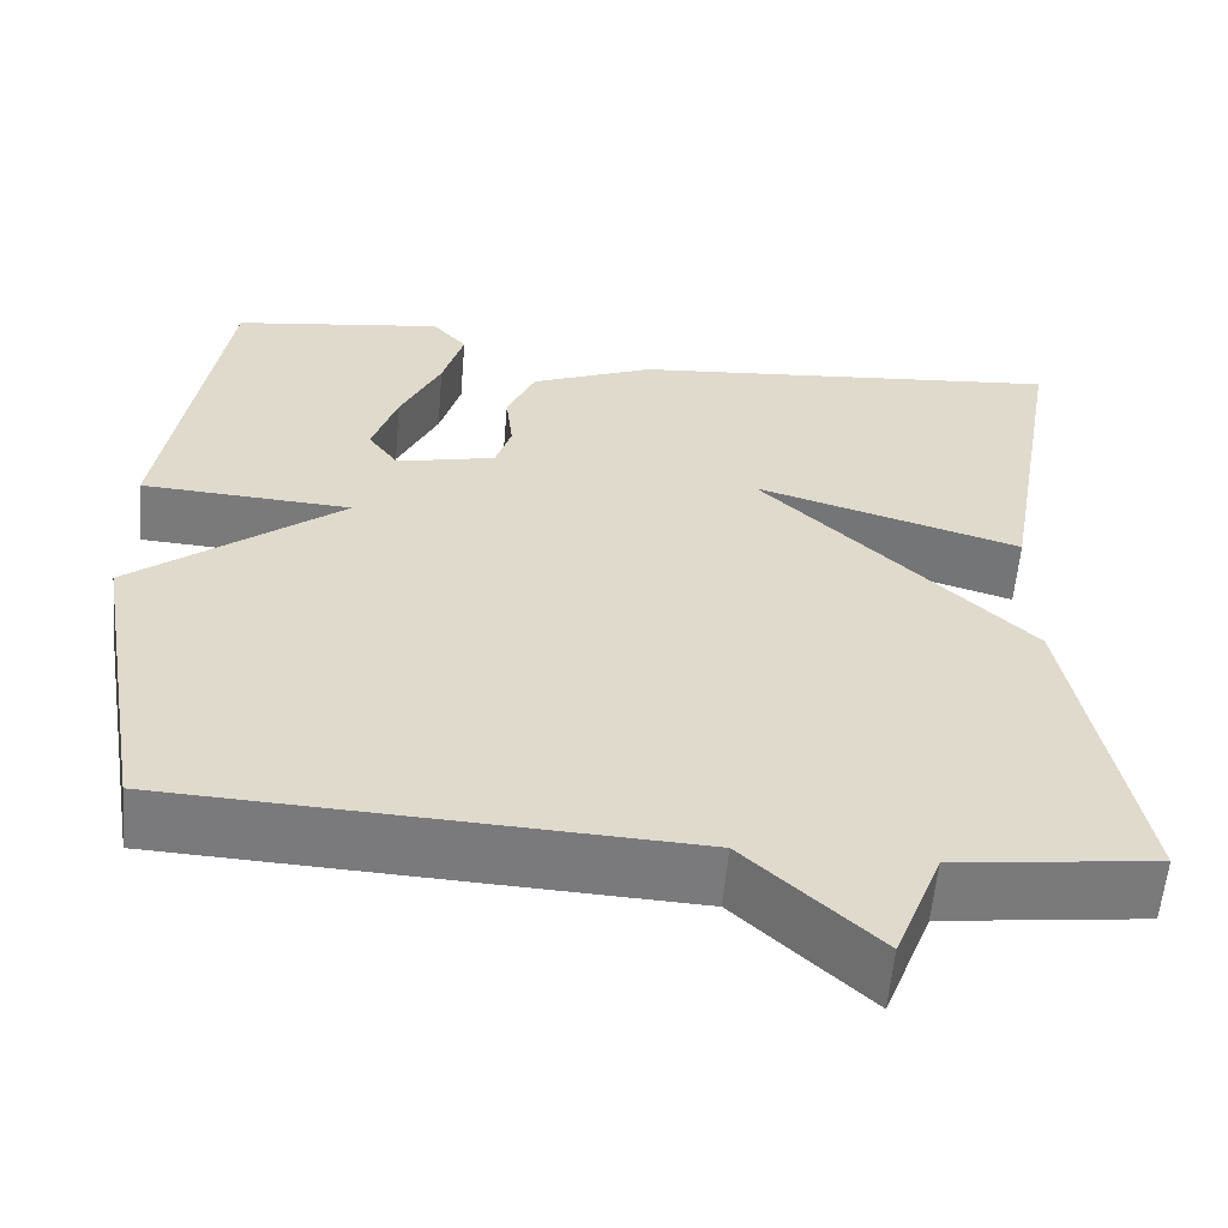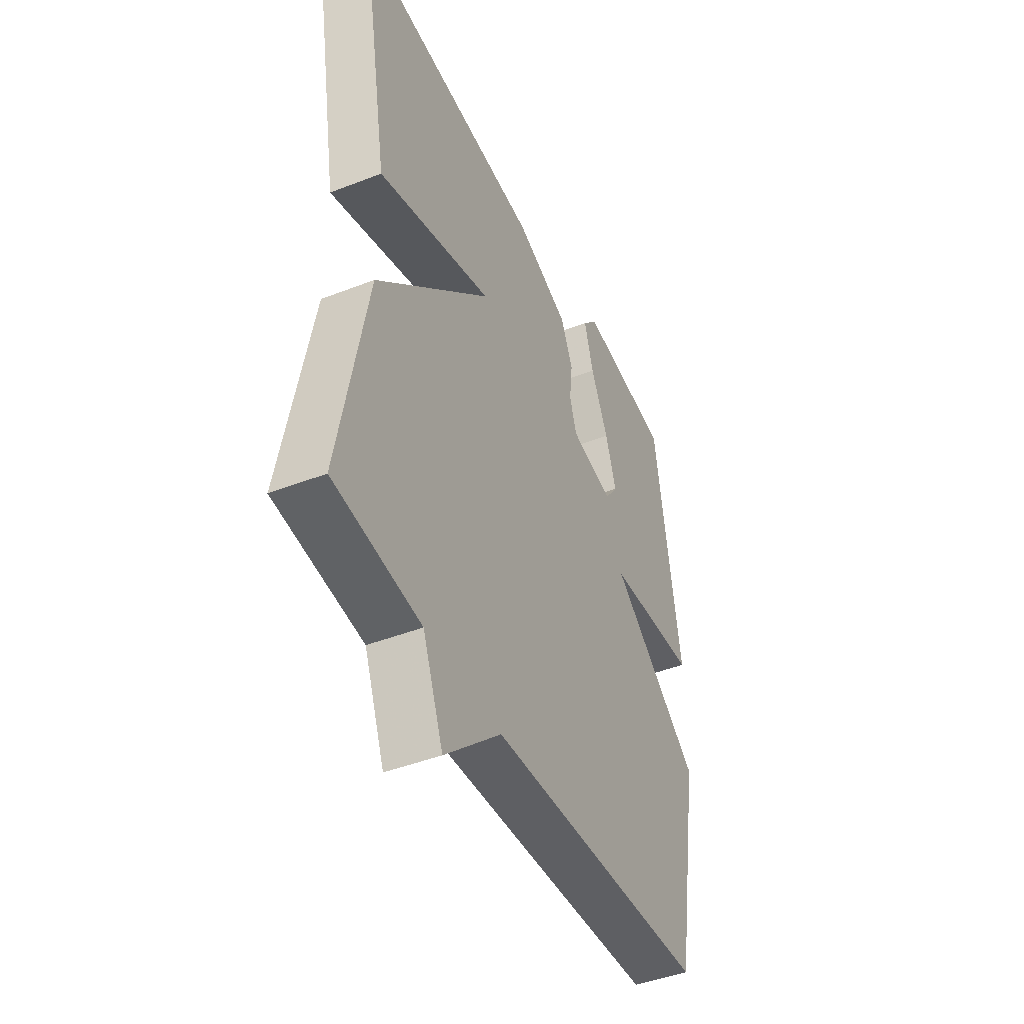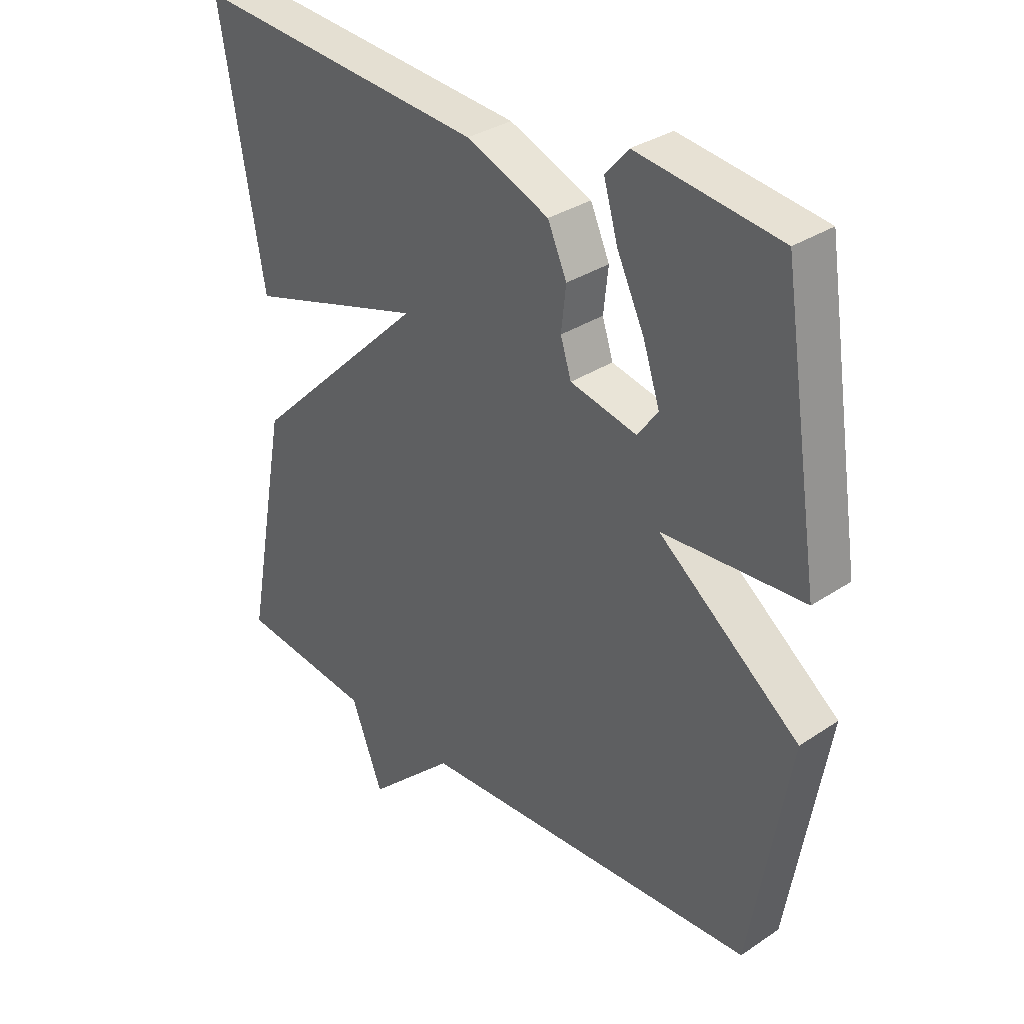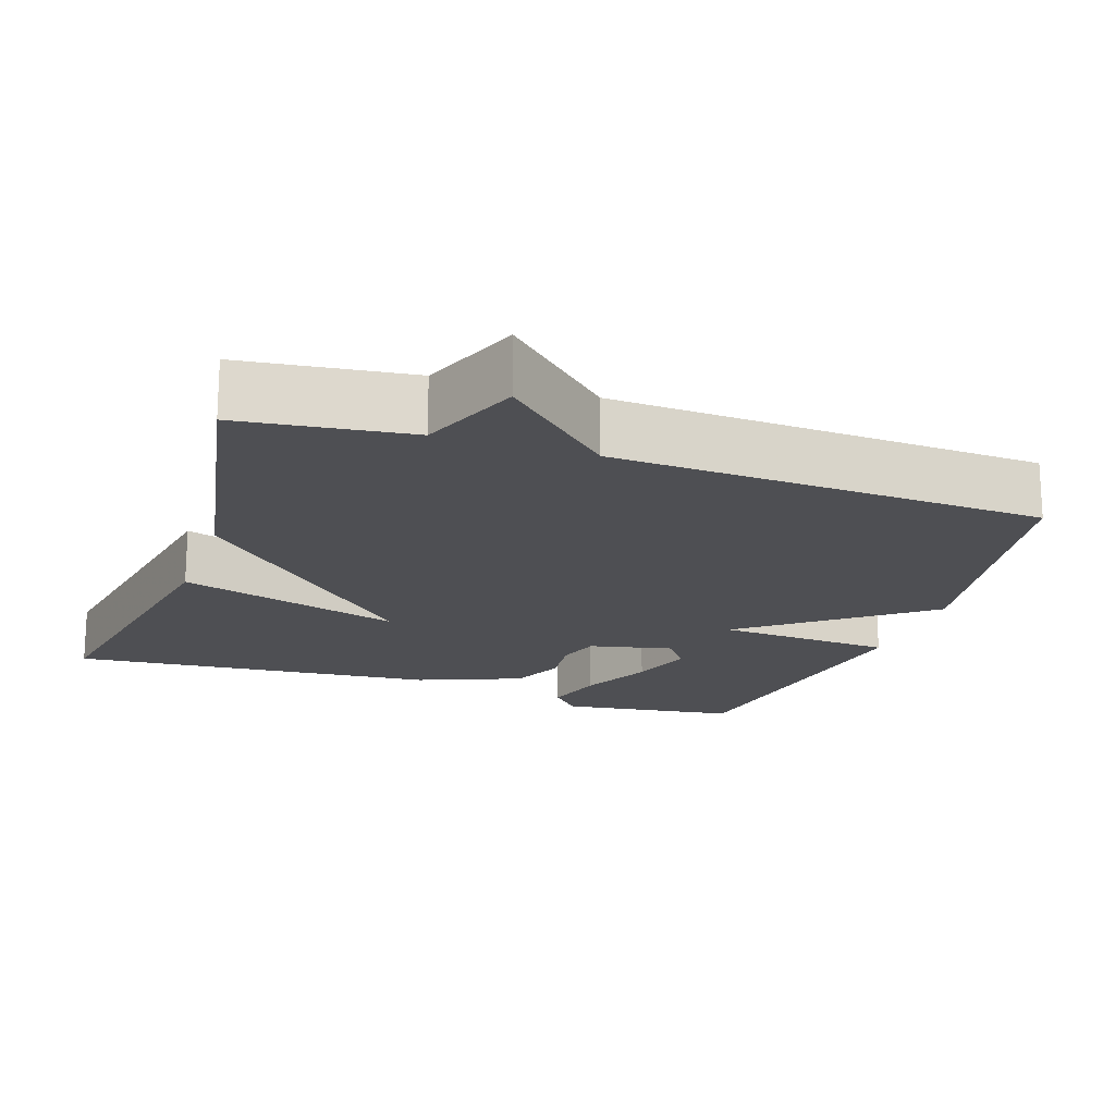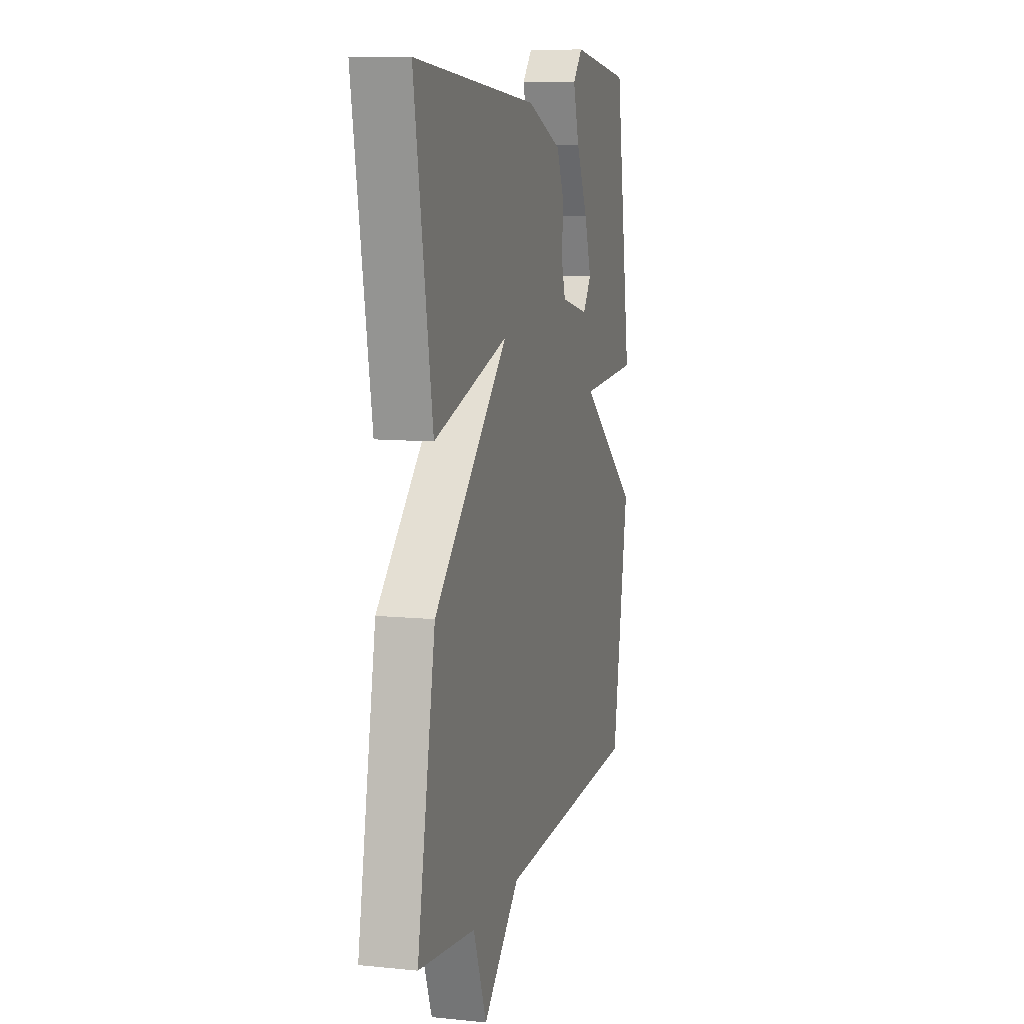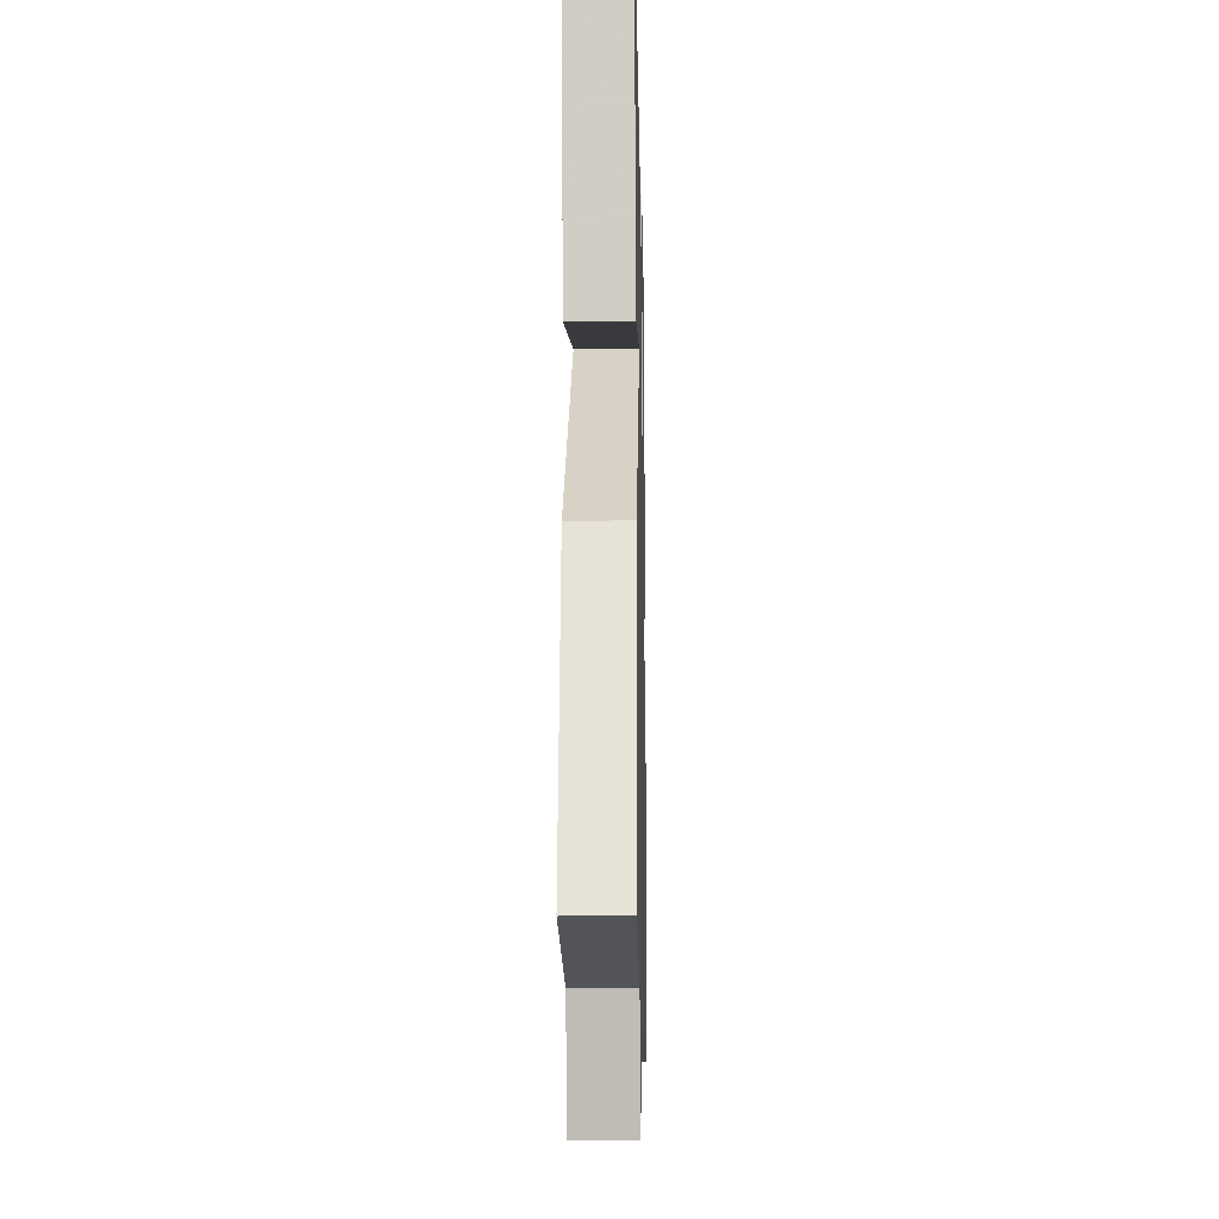
<metadata>
{"format":"obj","ext":"obj","renderer":"f3d","projection":"perspective","resolution":1024,"background":"white","views":[{"elev":-58.3,"azim":-4.9,"up":"+Z"},{"elev":-44.4,"azim":114.5,"up":"+Z"},{"elev":32.8,"azim":-132.7,"up":"+Z"},{"elev":-18.1,"azim":161.2,"up":"+Y"},{"elev":9.1,"azim":105.1,"up":"+Z"},{"elev":-16.3,"azim":91.2,"up":"+Z"}]}
</metadata>
<code>
v -0.5 0.07 -0.5
v -0.565 0.07 -0.124
v -0.328 0.07 0.061
v -0.565 0.07 0.076
v -0.5 0.07 0.5
v -0.261 0.07 0.532
v -0.222 0.07 0.488
v -0.246 0.07 0.405
v -0.292 0.07 0.308
v -0.32 0.07 0.223
v -0.286 0.07 0.176
v -0.174 0.07 0.201
v -0.156 0.07 0.258
v -0.164 0.07 0.33
v -0.132 0.07 0.402
v 0.007 0.07 0.458
v 0.5 0.07 0.5
v 0.428 0.07 0.085
v 0.129 0.07 0.175
v 0.428 0.07 -0.115
v 0.5 0.07 -0.5
v 0.274 0.07 -0.528
v 0.221 0.07 -0.665
v 0.074 0.07 -0.528
v -0.5 0 -0.5
v -0.565 0 -0.124
v -0.328 0 0.061
v -0.565 0 0.076
v -0.5 0 0.5
v -0.261 0 0.532
v -0.222 0 0.488
v -0.246 0 0.405
v -0.292 0 0.308
v -0.32 0 0.223
v -0.286 0 0.176
v -0.174 0 0.201
v -0.156 0 0.258
v -0.164 0 0.33
v -0.132 0 0.402
v 0.007 0 0.458
v 0.5 0 0.5
v 0.428 0 0.085
v 0.129 0 0.175
v 0.428 0 -0.115
v 0.5 0 -0.5
v 0.274 0 -0.528
v 0.221 0 -0.665
v 0.074 0 -0.528
f 22 23 24
f 1 2 3
f 24 1 3
f 22 24 3
f 21 22 3
f 20 21 3
f 19 20 3
f 17 18 19
f 16 17 19
f 15 16 19
f 14 15 19
f 13 14 19
f 12 13 19
f 19 3 4
f 12 19 4
f 11 12 4
f 10 11 4
f 4 5 6
f 10 4 6
f 9 10 6
f 6 7 8 9
f 48 47 46
f 27 26 25
f 27 25 48
f 27 48 46
f 27 46 45
f 27 45 44
f 27 44 43
f 43 42 41
f 43 41 40
f 43 40 39
f 43 39 38
f 43 38 37
f 43 37 36
f 28 27 43
f 28 43 36
f 28 36 35
f 28 35 34
f 30 29 28
f 30 28 34
f 30 34 33
f 33 32 31 30
f 1 25 26 2
f 2 26 27 3
f 3 27 28 4
f 4 28 29 5
f 5 29 30 6
f 6 30 31 7
f 7 31 32 8
f 8 32 33 9
f 9 33 34 10
f 10 34 35 11
f 11 35 36 12
f 12 36 37 13
f 13 37 38 14
f 14 38 39 15
f 15 39 40 16
f 16 40 41 17
f 17 41 42 18
f 18 42 43 19
f 19 43 44 20
f 20 44 45 21
f 21 45 46 22
f 22 46 47 23
f 23 47 48 24
f 24 48 25 1

</code>
